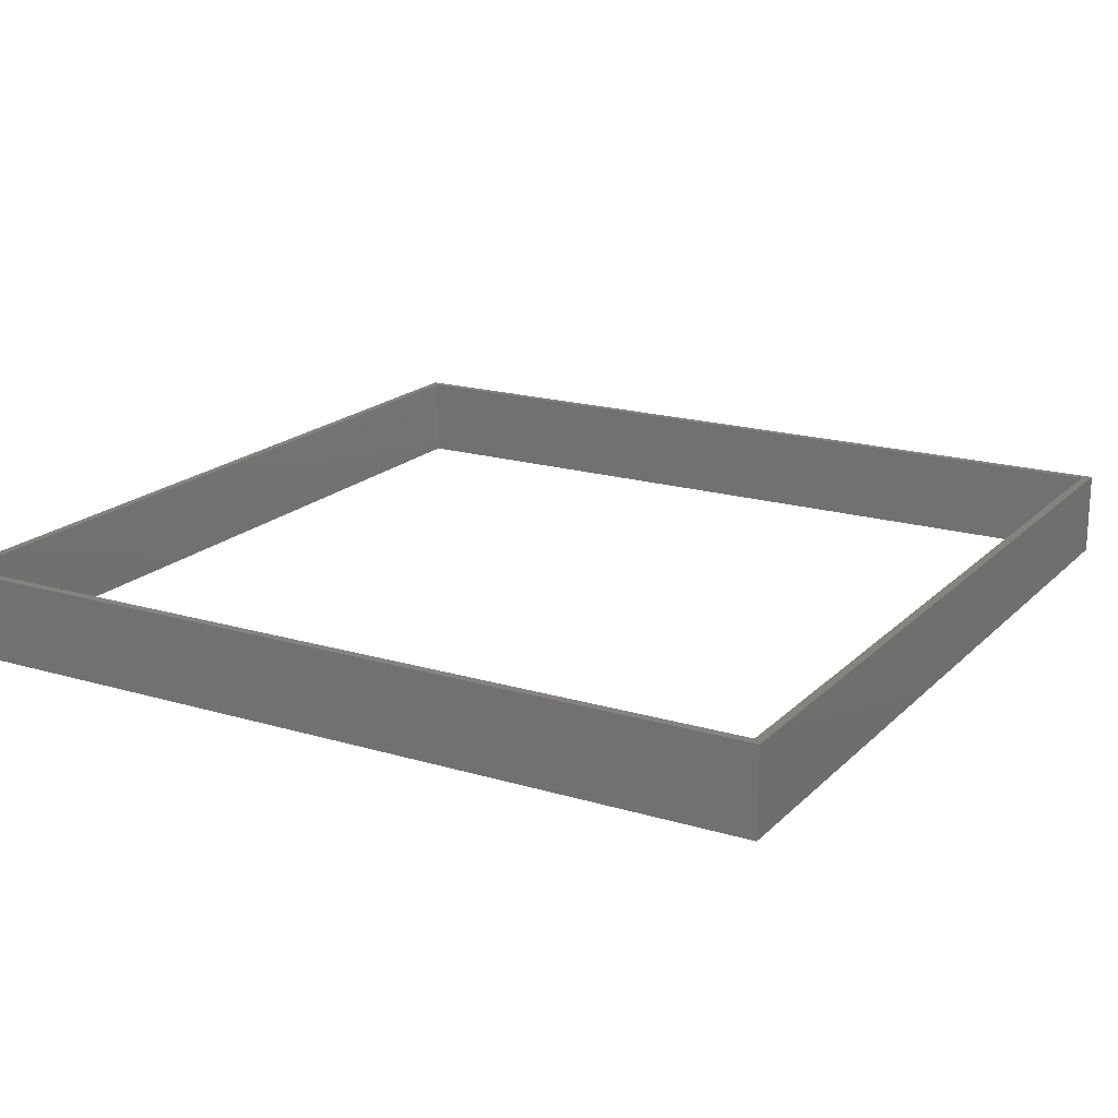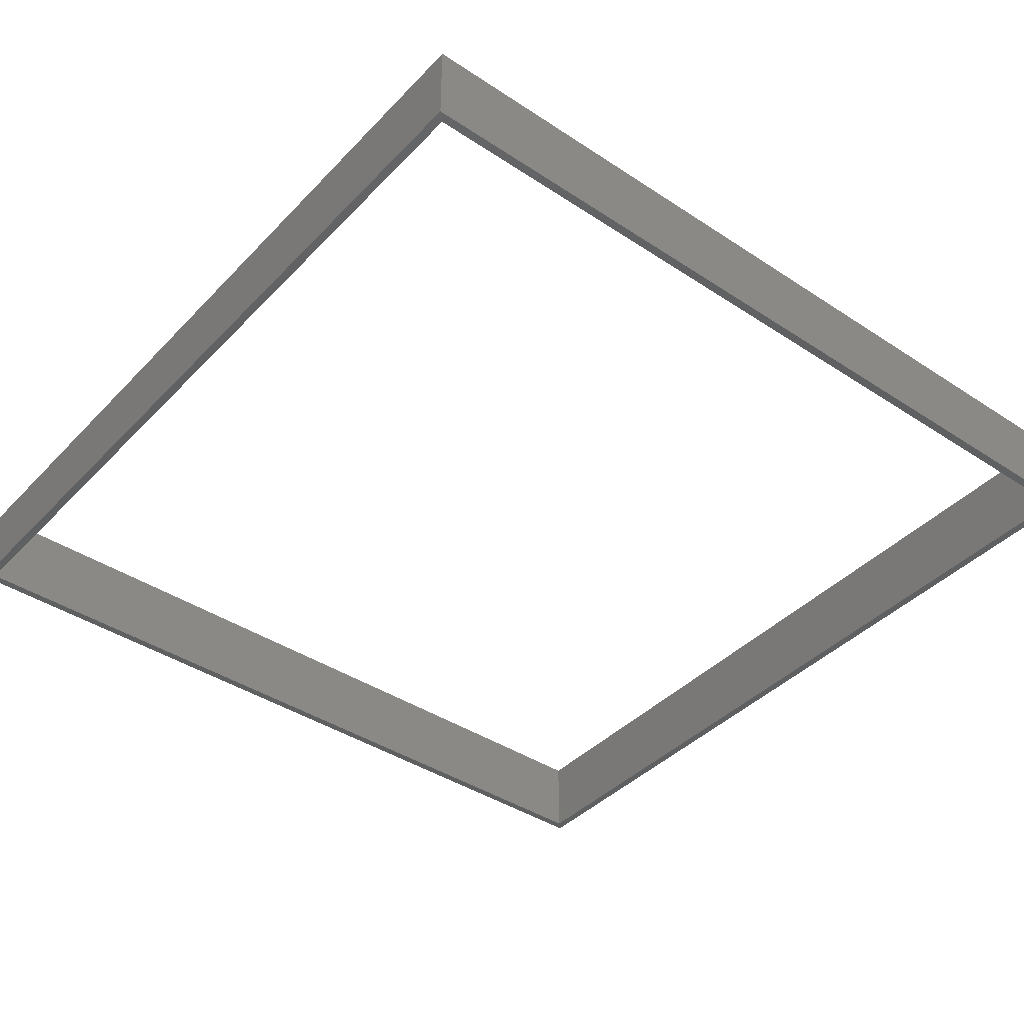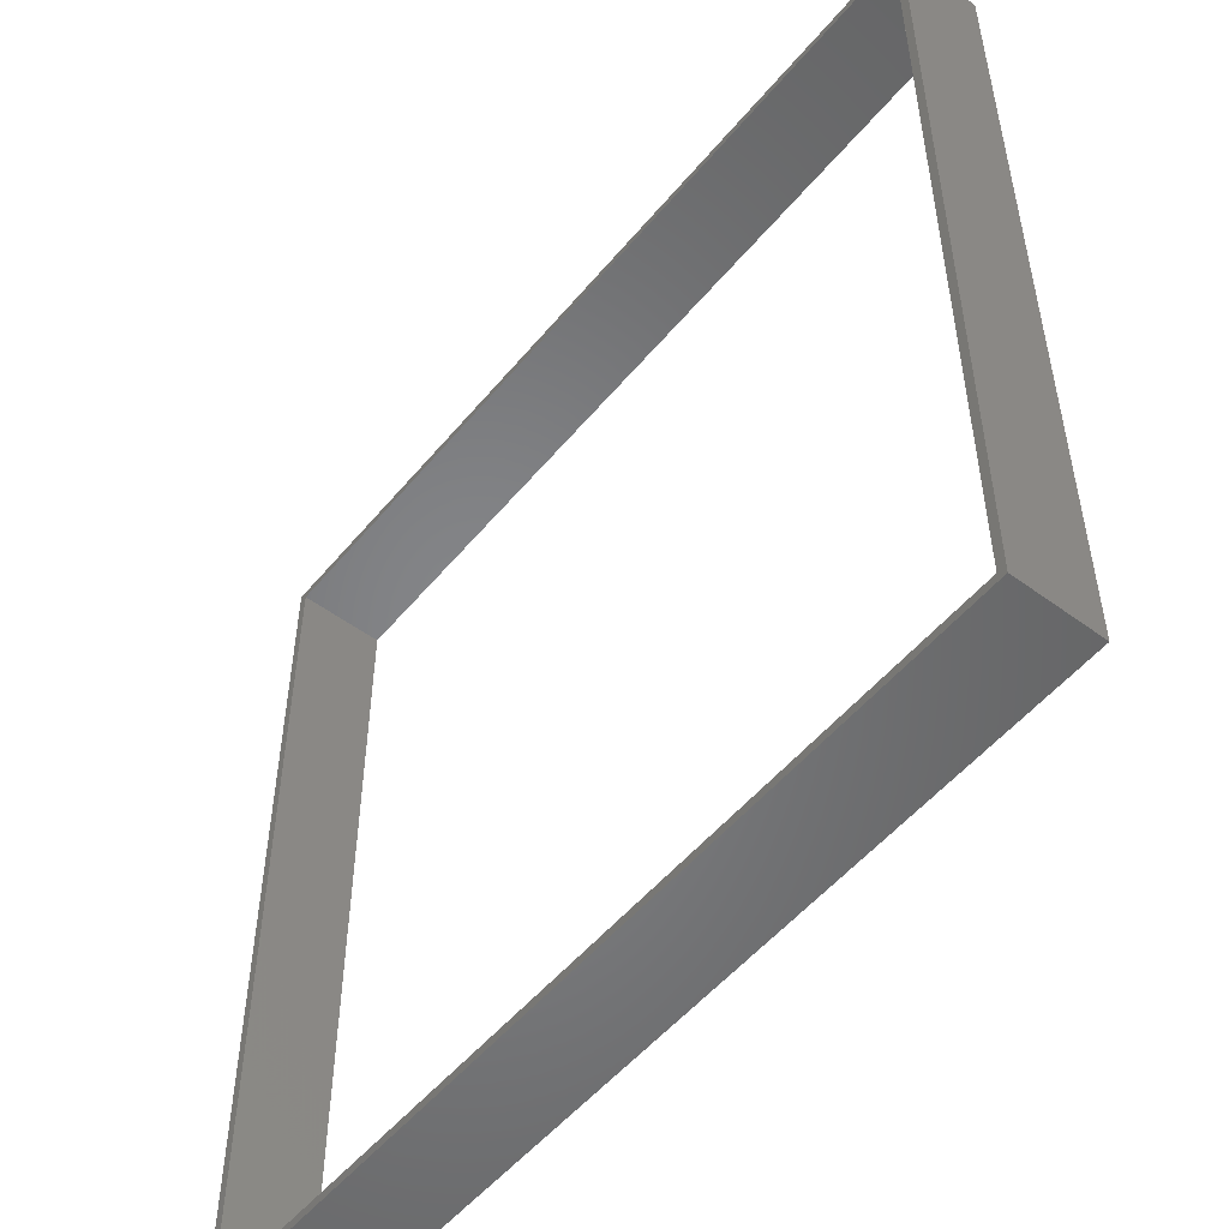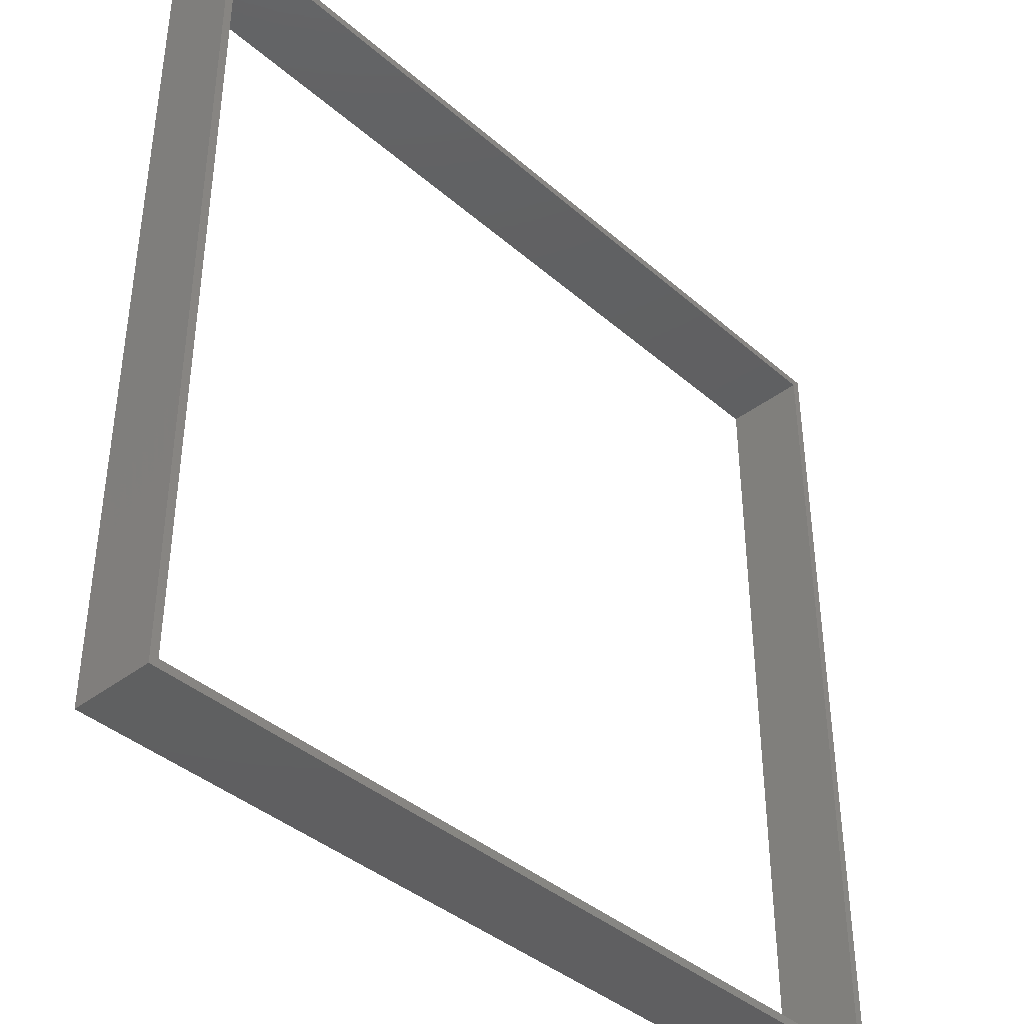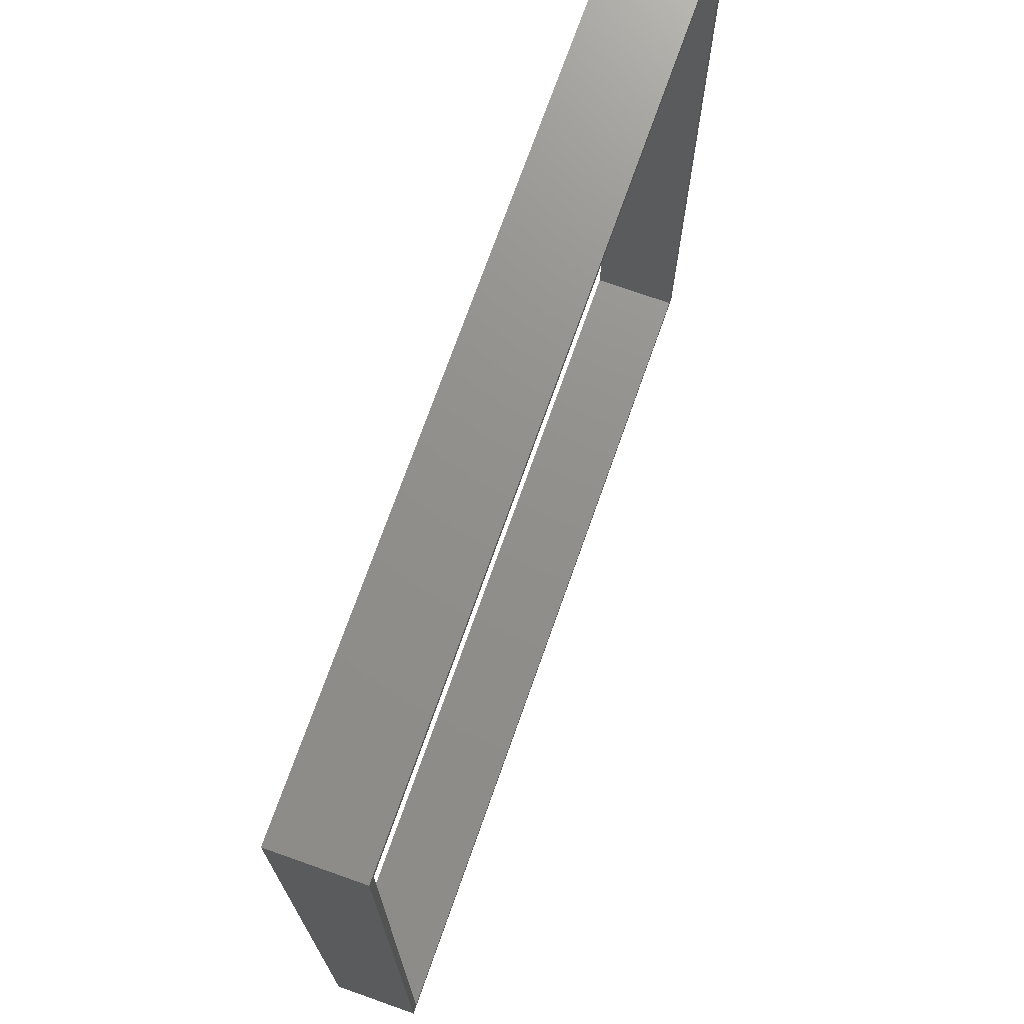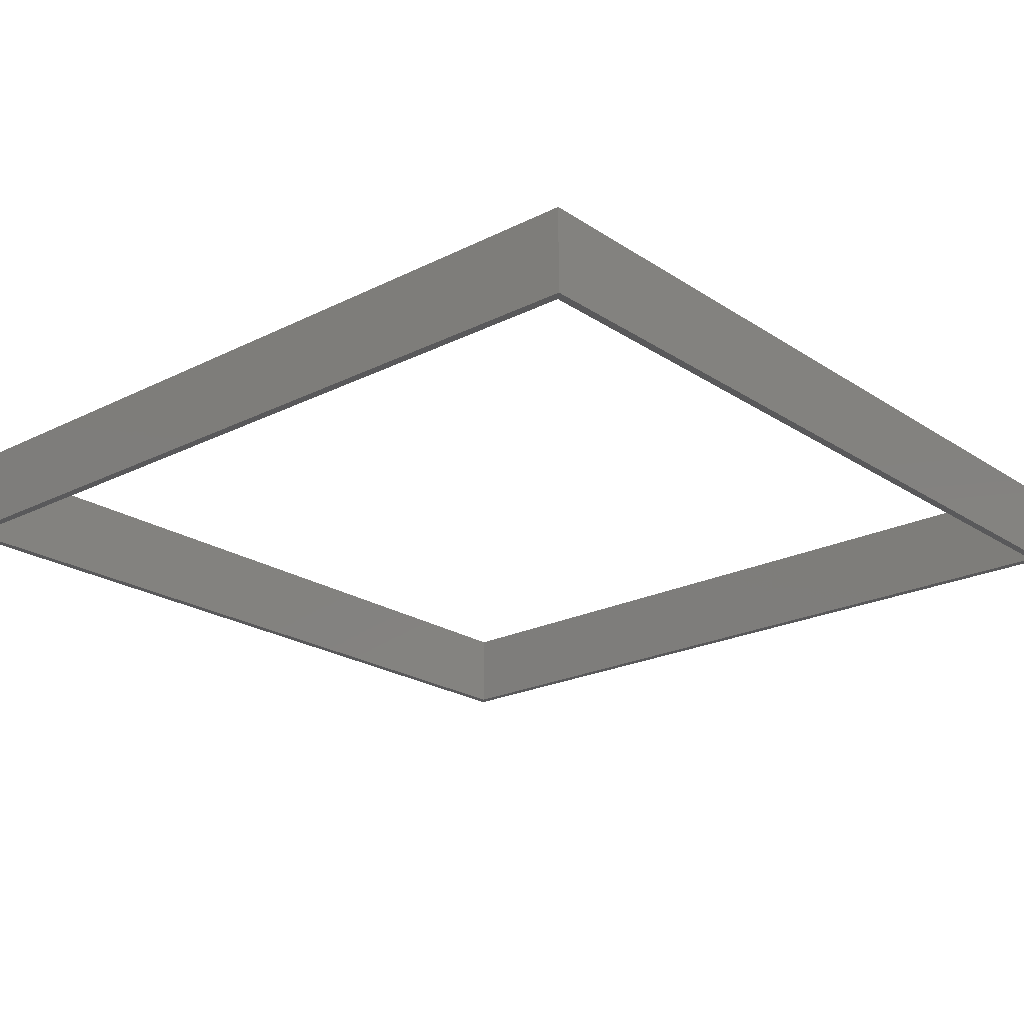
<metadata>
{"format":"stl","ext":"stl","renderer":"f3d","projection":"perspective","resolution":1024,"background":"white","views":[{"elev":18.5,"azim":-60.1,"up":"+Y"},{"elev":-40.6,"azim":51.1,"up":"+Y"},{"elev":-52.4,"azim":-128.5,"up":"+Z"},{"elev":-40.0,"azim":133.2,"up":"+Z"},{"elev":72.6,"azim":109.5,"up":"+Z"},{"elev":-22.0,"azim":41.2,"up":"+Y"}]}
</metadata>
<code>
# stl→obj: 16 verts, 32 faces
v -0.255 0.03 0.255
v -0.255 -0.02 0.255
v 0.255 -0.02 0.255
v 0.255 0.03 0.255
v 0.255 -0.02 -0.255
v 0.255 0.03 -0.255
v -0.255 -0.02 -0.255
v -0.255 0.03 -0.255
v -0.25 -0.02 0.25
v -0.25 -0.02 -0.25
v -0.25 0.03 -0.25
v -0.25 0.03 0.25
v 0.25 -0.02 -0.25
v 0.25 0.03 -0.25
v 0.25 -0.02 0.25
v 0.25 0.03 0.25
f 1 2 3
f 4 1 3
f 4 3 5
f 6 4 5
f 6 5 7
f 8 6 7
f 8 7 2
f 1 8 2
f 9 10 11
f 9 11 12
f 10 13 14
f 10 14 11
f 13 15 16
f 13 16 14
f 15 9 12
f 15 12 16
f 2 7 9
f 7 10 9
f 7 5 13
f 10 7 13
f 9 15 3
f 2 9 3
f 13 5 3
f 15 13 3
f 12 8 1
f 12 11 8
f 14 6 8
f 14 8 11
f 4 16 12
f 4 12 1
f 4 6 14
f 4 14 16

</code>
